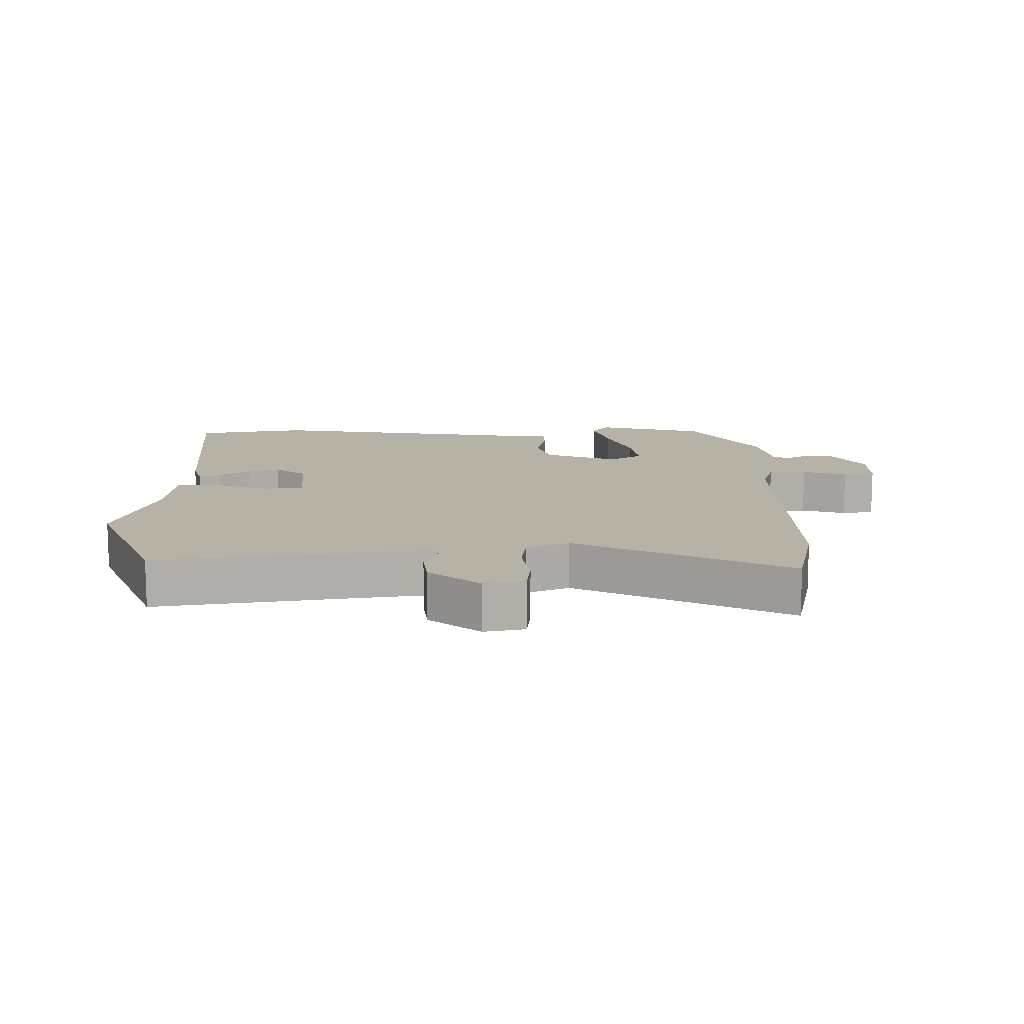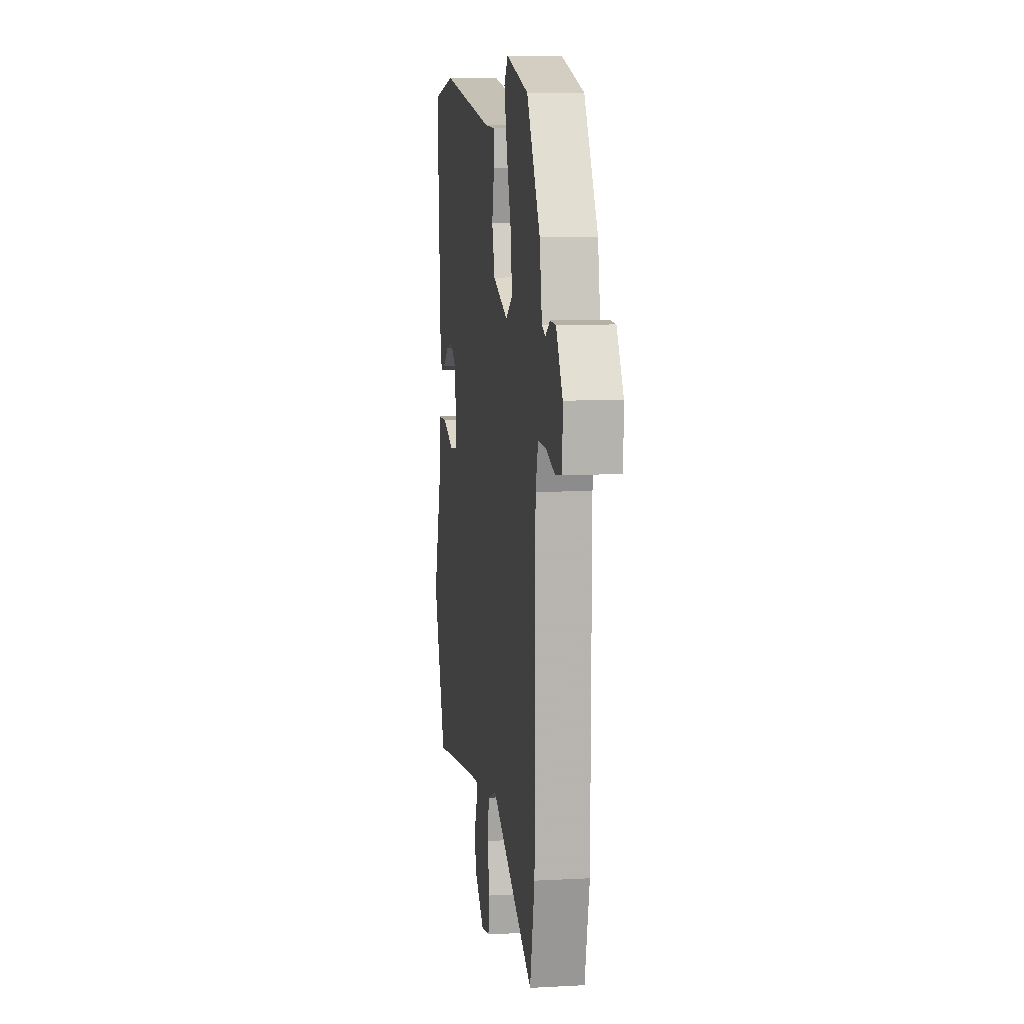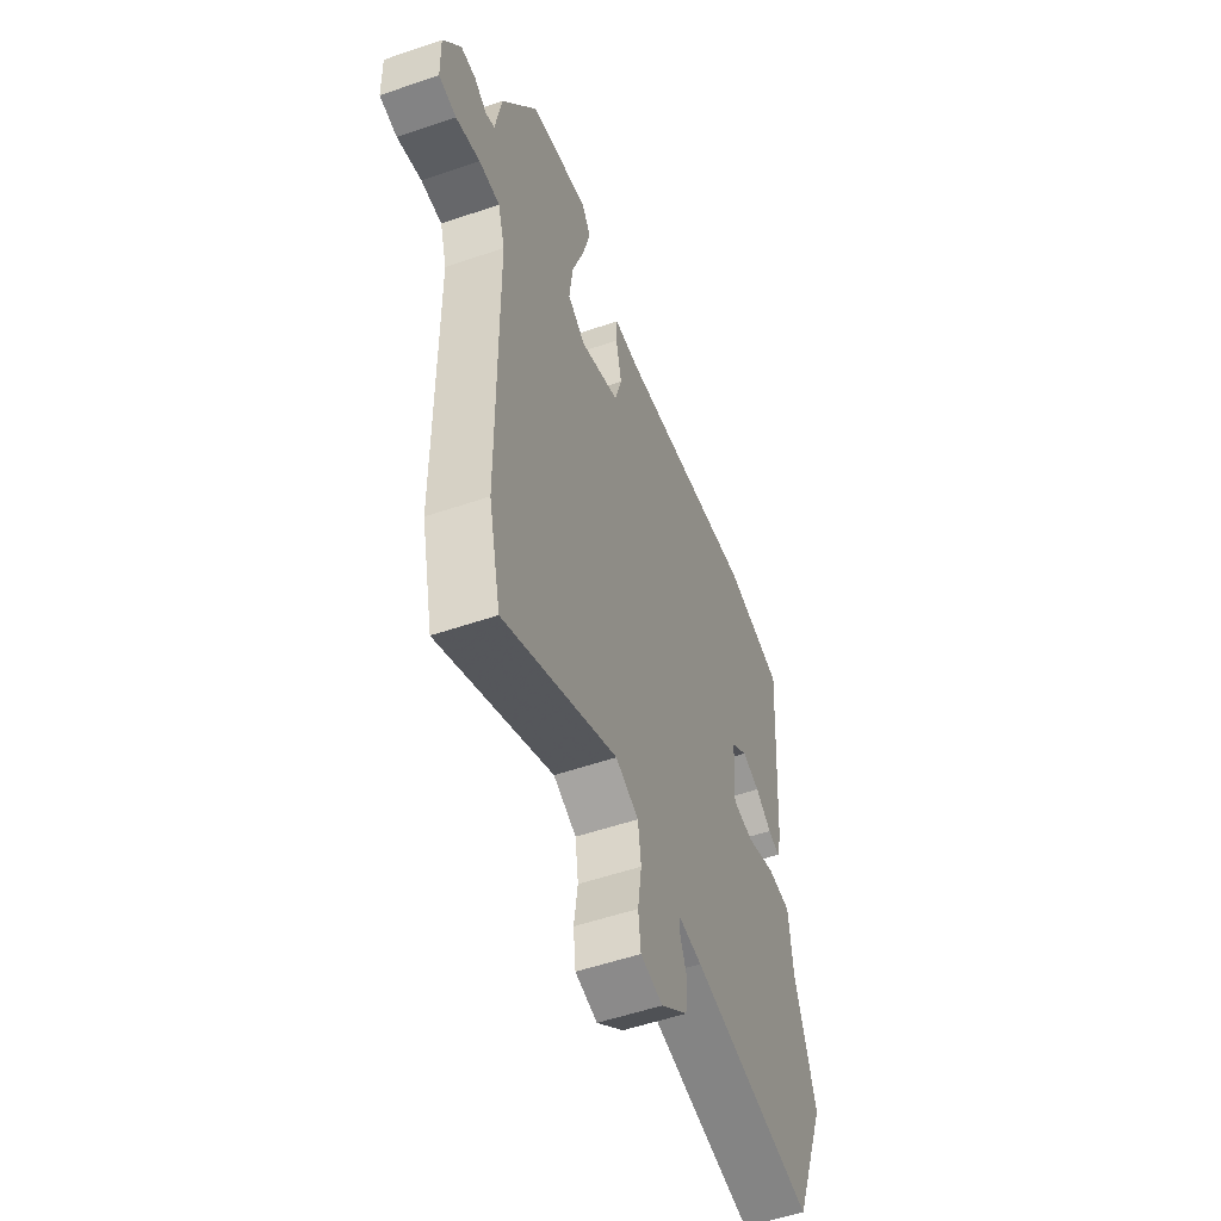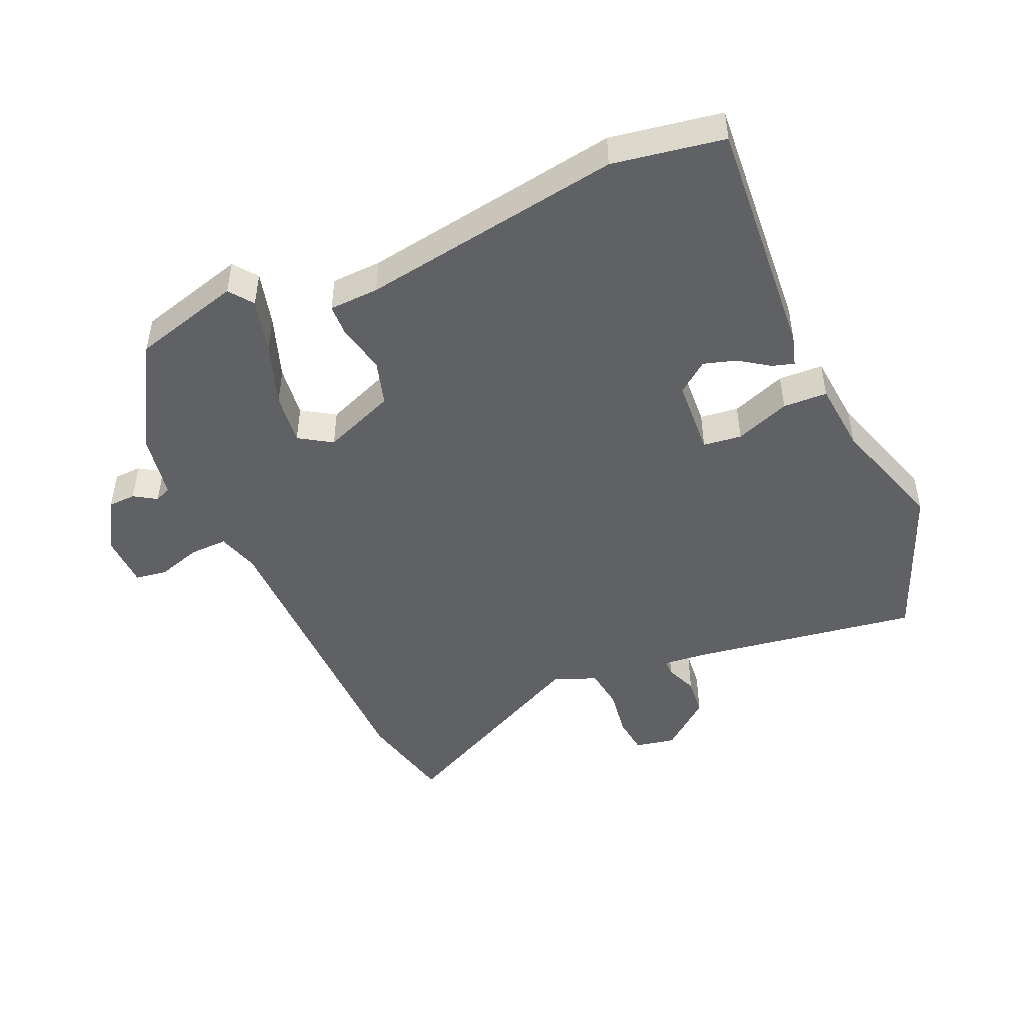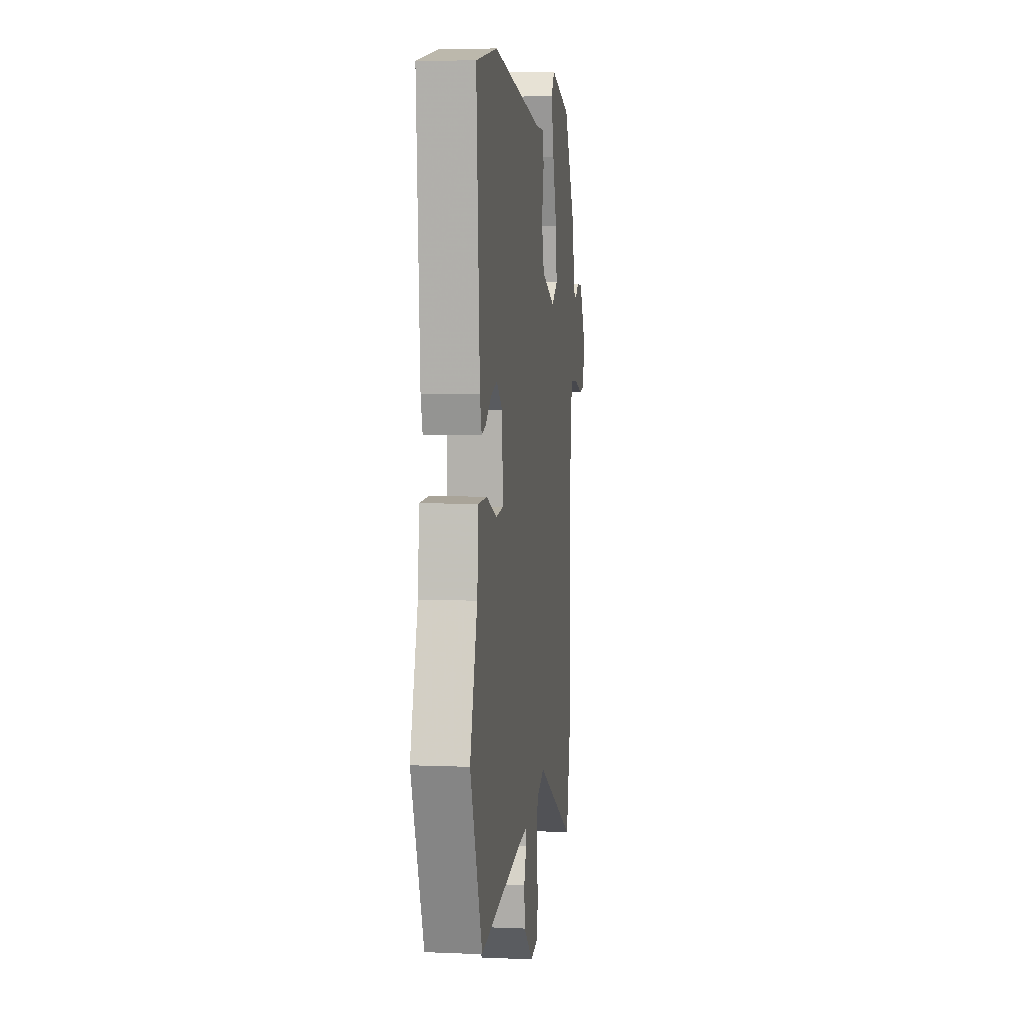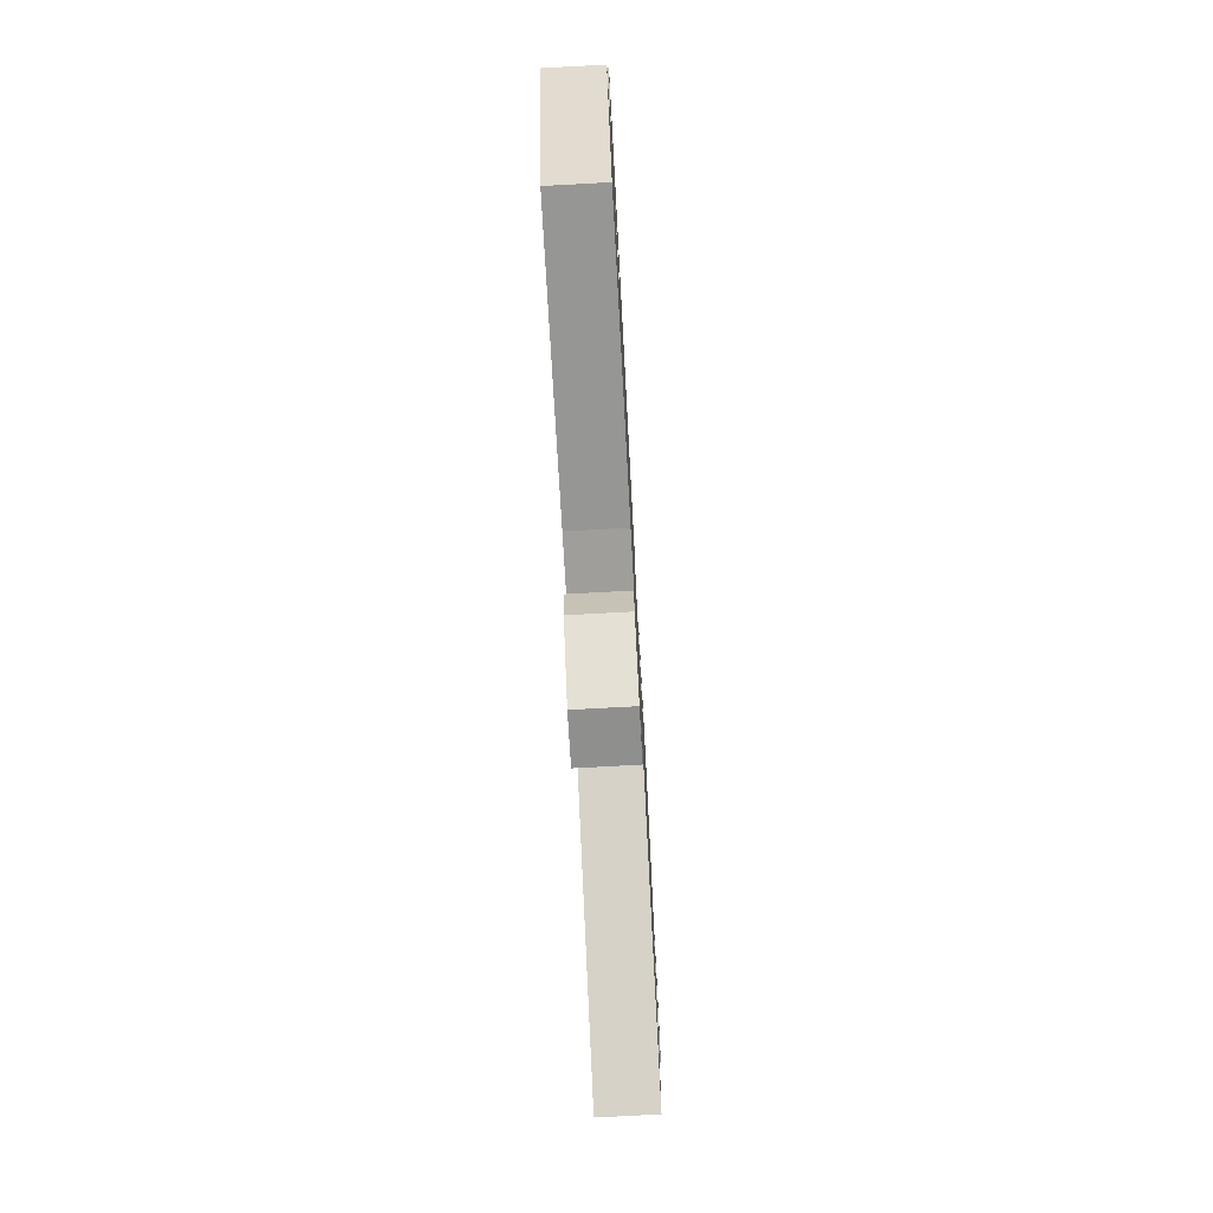
<metadata>
{"format":"obj","ext":"obj","renderer":"f3d","projection":"perspective","resolution":1024,"background":"white","views":[{"elev":12.4,"azim":178.7,"up":"+Y"},{"elev":9.1,"azim":-98.2,"up":"+Z"},{"elev":-54.0,"azim":-70.0,"up":"+Z"},{"elev":-47.2,"azim":23.4,"up":"+Y"},{"elev":5.7,"azim":97.4,"up":"+Z"},{"elev":-75.8,"azim":93.1,"up":"+Z"}]}
</metadata>
<code>
v 0.576 0.07 -0.307
v 0.479 0.07 -0.554
v 0.122 0.07 -0.503
v 0.054 0.07 -0.497
v 0.053 0.07 -0.523
v 0.073 0.07 -0.572
v 0.067 0.07 -0.634
v -0.011 0.07 -0.699
v -0.074 0.07 -0.687
v -0.081 0.07 -0.627
v -0.07 0.07 -0.55
v -0.079 0.07 -0.484
v -0.145 0.07 -0.457
v -0.471 0.07 -0.624
v -0.506 0.07 -0.472
v -0.51 0.07 0.018
v -0.53 0.07 0.084
v -0.589 0.07 0.082
v -0.658 0.07 0.06
v -0.708 0.07 0.067
v -0.71 0.07 0.152
v -0.661 0.07 0.233
v -0.618 0.07 0.235
v -0.583 0.07 0.213
v -0.557 0.07 0.225
v -0.539 0.07 0.327
v -0.439 0.07 0.496
v -0.27 0.07 0.544
v -0.242 0.07 0.507
v -0.264 0.07 0.422
v -0.299 0.07 0.322
v -0.309 0.07 0.24
v -0.258 0.07 0.208
v -0.145 0.07 0.254
v -0.124 0.07 0.326
v -0.141 0.07 0.4
v -0.139 0.07 0.452
v -0.061 0.07 0.456
v 0.346 0.07 0.525
v 0.519 0.07 0.497
v 0.492 0.07 0.116
v 0.478 0.07 0.067
v 0.444 0.07 0.077
v 0.397 0.07 0.109
v 0.346 0.07 0.124
v 0.298 0.07 0.086
v 0.291 0.07 -0.035
v 0.351 0.07 -0.042
v 0.436 0.07 -0.009
v 0.505 0.07 -0.011
v 0.516 0.07 -0.123
v 0.576 0 -0.307
v 0.479 0 -0.554
v 0.122 0 -0.503
v 0.054 0 -0.497
v 0.053 0 -0.523
v 0.073 0 -0.572
v 0.067 0 -0.634
v -0.011 0 -0.699
v -0.074 0 -0.687
v -0.081 0 -0.627
v -0.07 0 -0.55
v -0.079 0 -0.484
v -0.145 0 -0.457
v -0.471 0 -0.624
v -0.506 0 -0.472
v -0.51 0 0.018
v -0.53 0 0.084
v -0.589 0 0.082
v -0.658 0 0.06
v -0.708 0 0.067
v -0.71 0 0.152
v -0.661 0 0.233
v -0.618 0 0.235
v -0.583 0 0.213
v -0.557 0 0.225
v -0.539 0 0.327
v -0.439 0 0.496
v -0.27 0 0.544
v -0.242 0 0.507
v -0.264 0 0.422
v -0.299 0 0.322
v -0.309 0 0.24
v -0.258 0 0.208
v -0.145 0 0.254
v -0.124 0 0.326
v -0.141 0 0.4
v -0.139 0 0.452
v -0.061 0 0.456
v 0.346 0 0.525
v 0.519 0 0.497
v 0.492 0 0.116
v 0.478 0 0.067
v 0.444 0 0.077
v 0.397 0 0.109
v 0.346 0 0.124
v 0.298 0 0.086
v 0.291 0 -0.035
v 0.351 0 -0.042
v 0.436 0 -0.009
v 0.505 0 -0.011
v 0.516 0 -0.123
f 48 49 50 51
f 1 2 3
f 51 1 3
f 48 51 3
f 47 48 3
f 46 47 3 4
f 42 43 44
f 41 42 44
f 40 41 44
f 39 40 44
f 38 39 44
f 38 44 45
f 37 38 45
f 36 37 45
f 35 36 45
f 34 35 45 46
f 29 30 31
f 28 29 31
f 27 28 31
f 26 27 31
f 25 26 31
f 25 31 32
f 24 25 32 33
f 22 23 24
f 21 22 24
f 20 21 24
f 19 20 24
f 18 19 24
f 17 18 24 33
f 13 14 15 16
f 34 46 4
f 33 34 4
f 17 33 4
f 16 17 4
f 13 16 4
f 12 13 4
f 9 10 11
f 8 9 11
f 7 8 11
f 6 7 11
f 5 6 11
f 4 5 11 12
f 102 101 100 99
f 54 53 52
f 54 52 102
f 54 102 99
f 54 99 98
f 55 54 98 97
f 95 94 93
f 95 93 92
f 95 92 91
f 95 91 90
f 95 90 89
f 96 95 89
f 96 89 88
f 96 88 87
f 96 87 86
f 97 96 86 85
f 82 81 80
f 82 80 79
f 82 79 78
f 82 78 77
f 82 77 76
f 83 82 76
f 84 83 76 75
f 75 74 73
f 75 73 72
f 75 72 71
f 75 71 70
f 75 70 69
f 84 75 69 68
f 67 66 65 64
f 55 97 85
f 55 85 84
f 55 84 68
f 55 68 67
f 55 67 64
f 55 64 63
f 62 61 60
f 62 60 59
f 62 59 58
f 62 58 57
f 62 57 56
f 63 62 56 55
f 1 52 53 2
f 2 53 54 3
f 3 54 55 4
f 4 55 56 5
f 5 56 57 6
f 6 57 58 7
f 7 58 59 8
f 8 59 60 9
f 9 60 61 10
f 10 61 62 11
f 11 62 63 12
f 12 63 64 13
f 13 64 65 14
f 14 65 66 15
f 15 66 67 16
f 16 67 68 17
f 17 68 69 18
f 18 69 70 19
f 19 70 71 20
f 20 71 72 21
f 21 72 73 22
f 22 73 74 23
f 23 74 75 24
f 24 75 76 25
f 25 76 77 26
f 26 77 78 27
f 27 78 79 28
f 28 79 80 29
f 29 80 81 30
f 30 81 82 31
f 31 82 83 32
f 32 83 84 33
f 33 84 85 34
f 34 85 86 35
f 35 86 87 36
f 36 87 88 37
f 37 88 89 38
f 38 89 90 39
f 39 90 91 40
f 40 91 92 41
f 41 92 93 42
f 42 93 94 43
f 43 94 95 44
f 44 95 96 45
f 45 96 97 46
f 46 97 98 47
f 47 98 99 48
f 48 99 100 49
f 49 100 101 50
f 50 101 102 51
f 51 102 52 1

</code>
